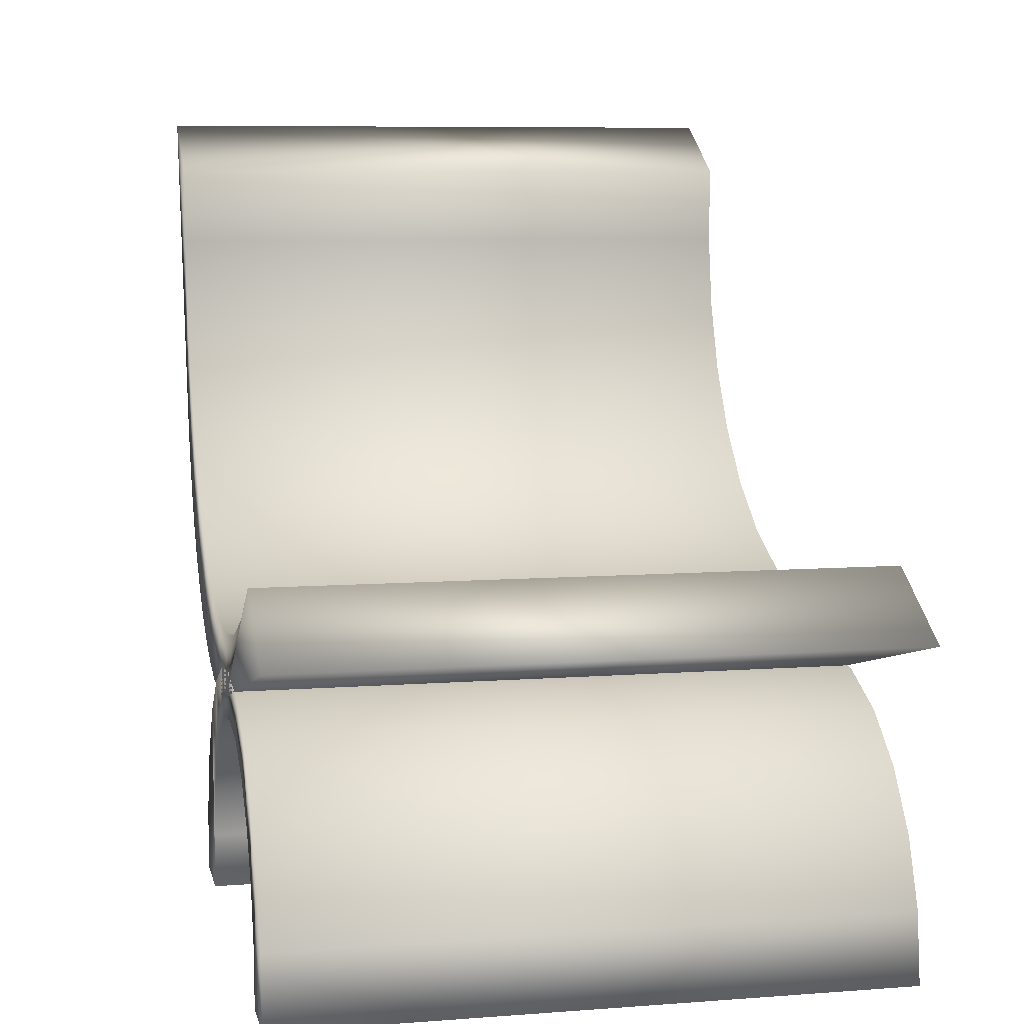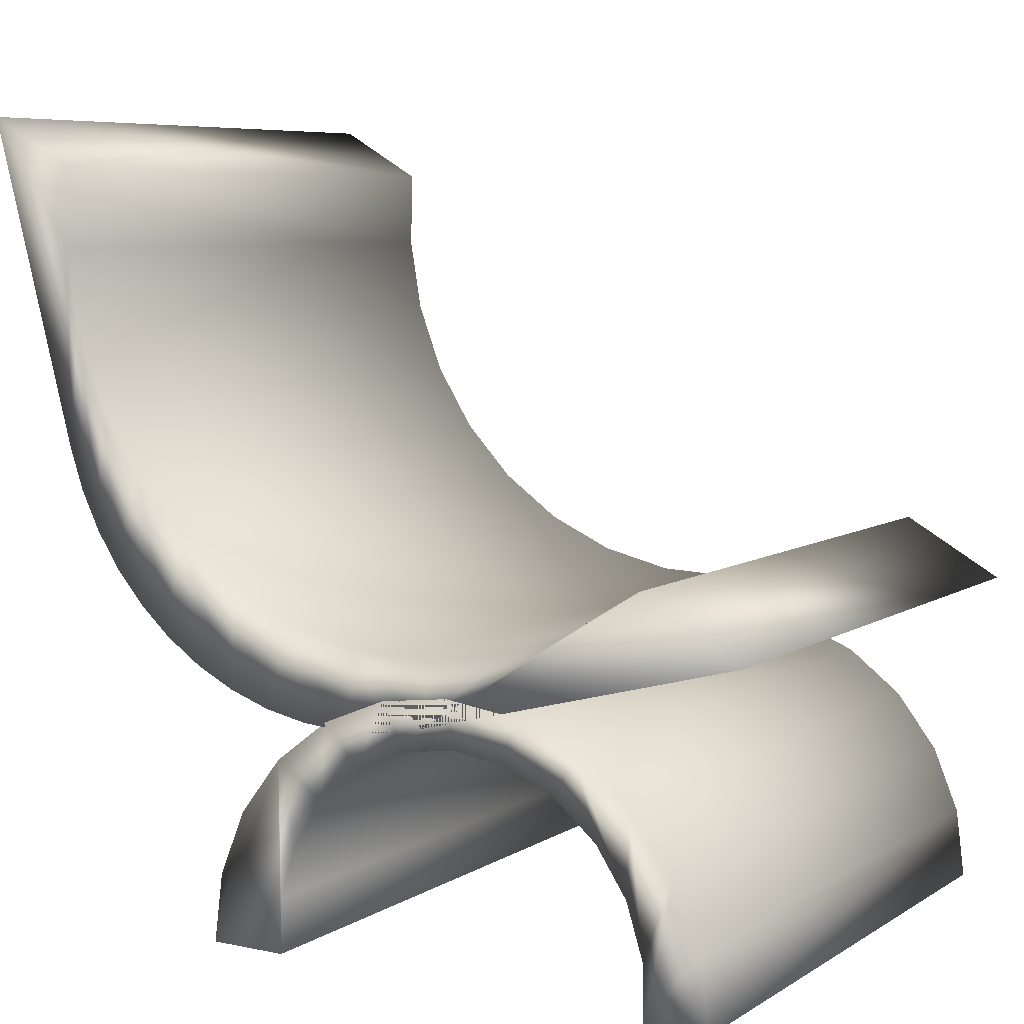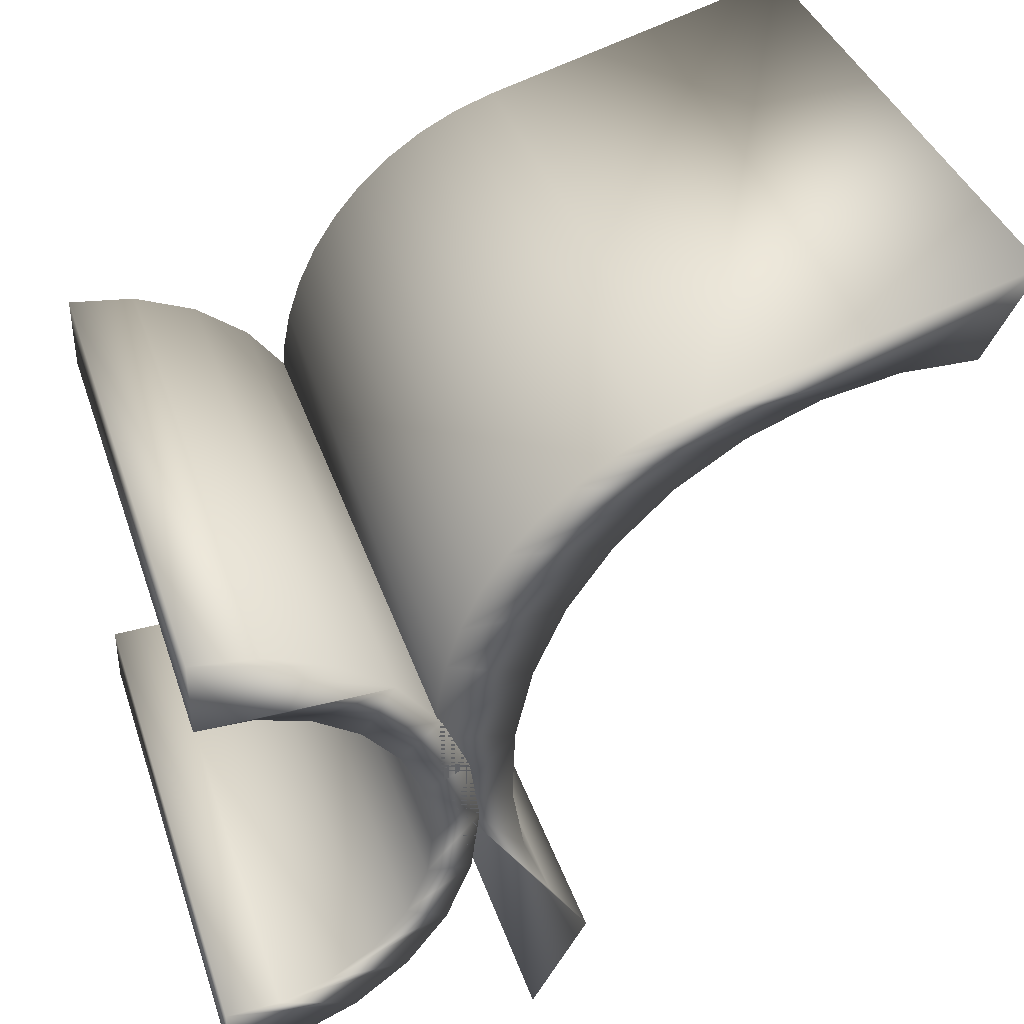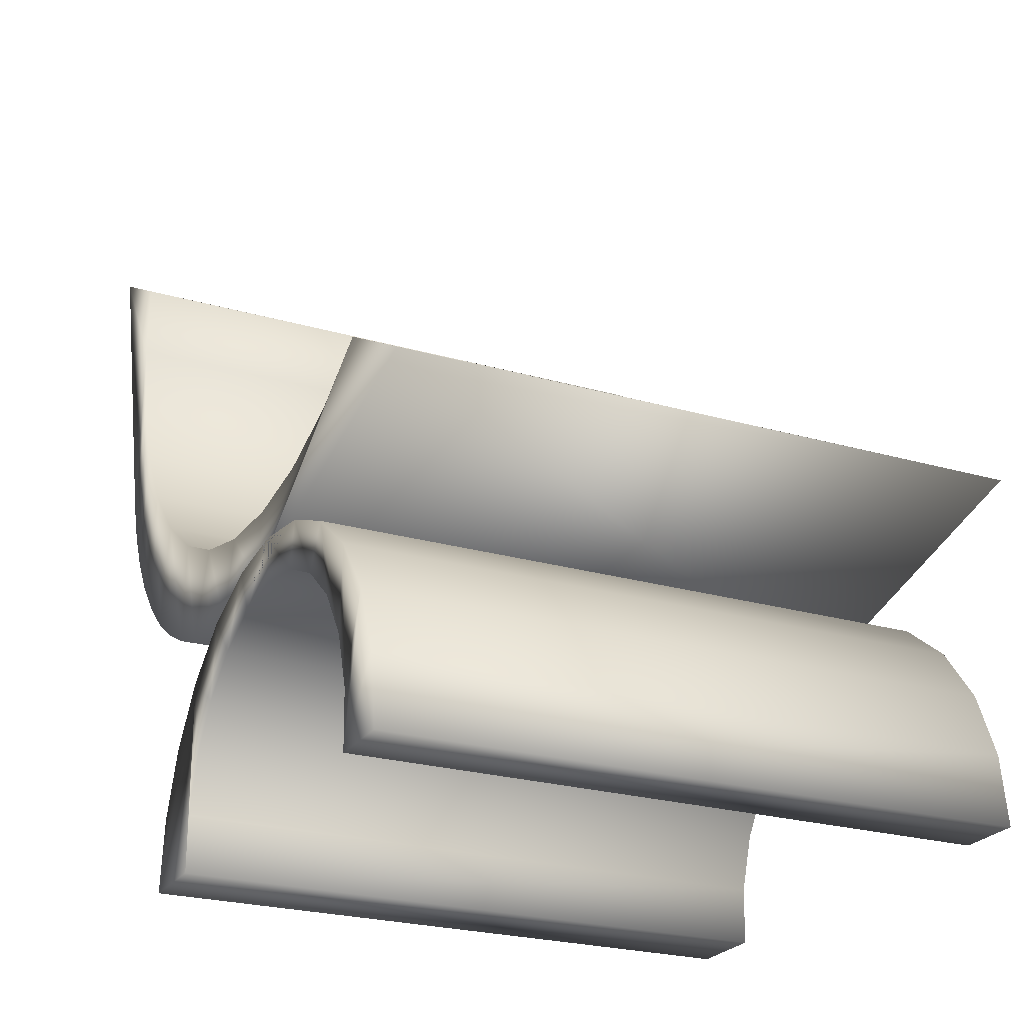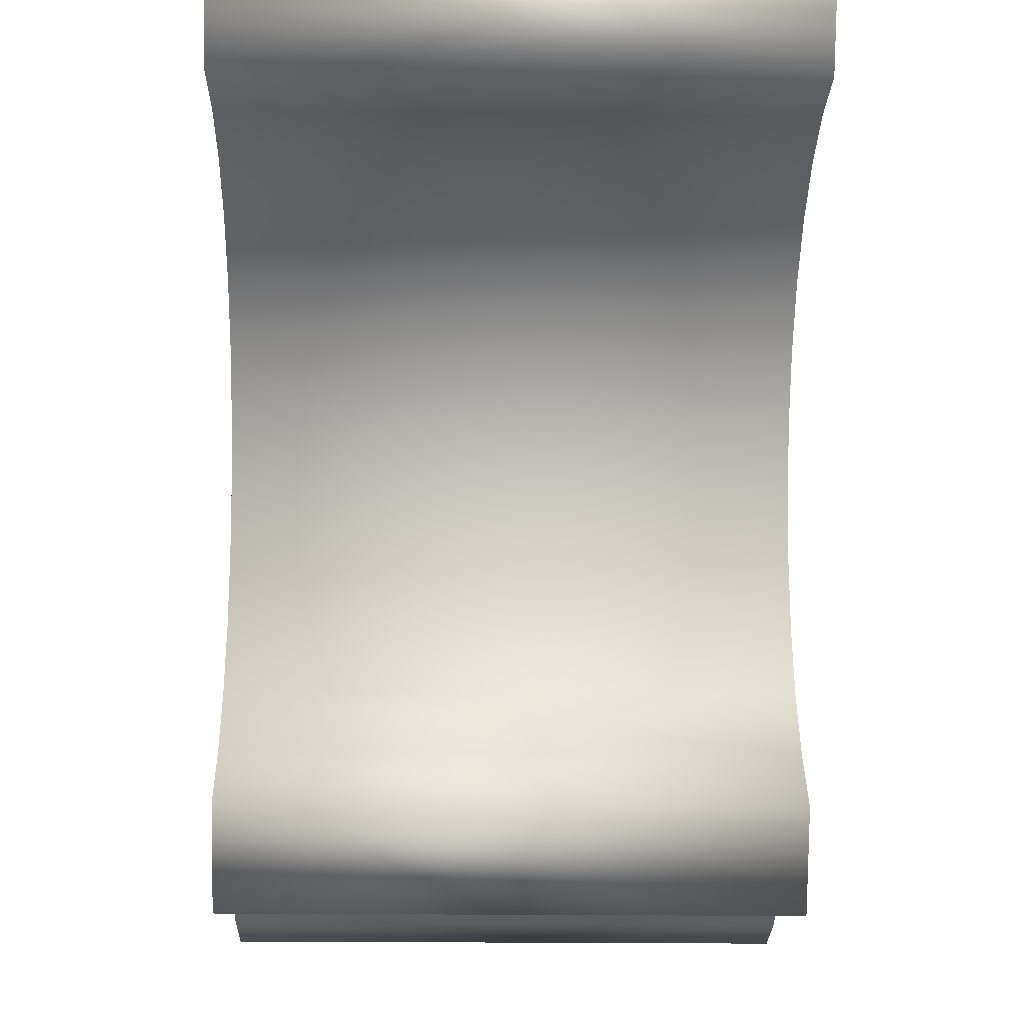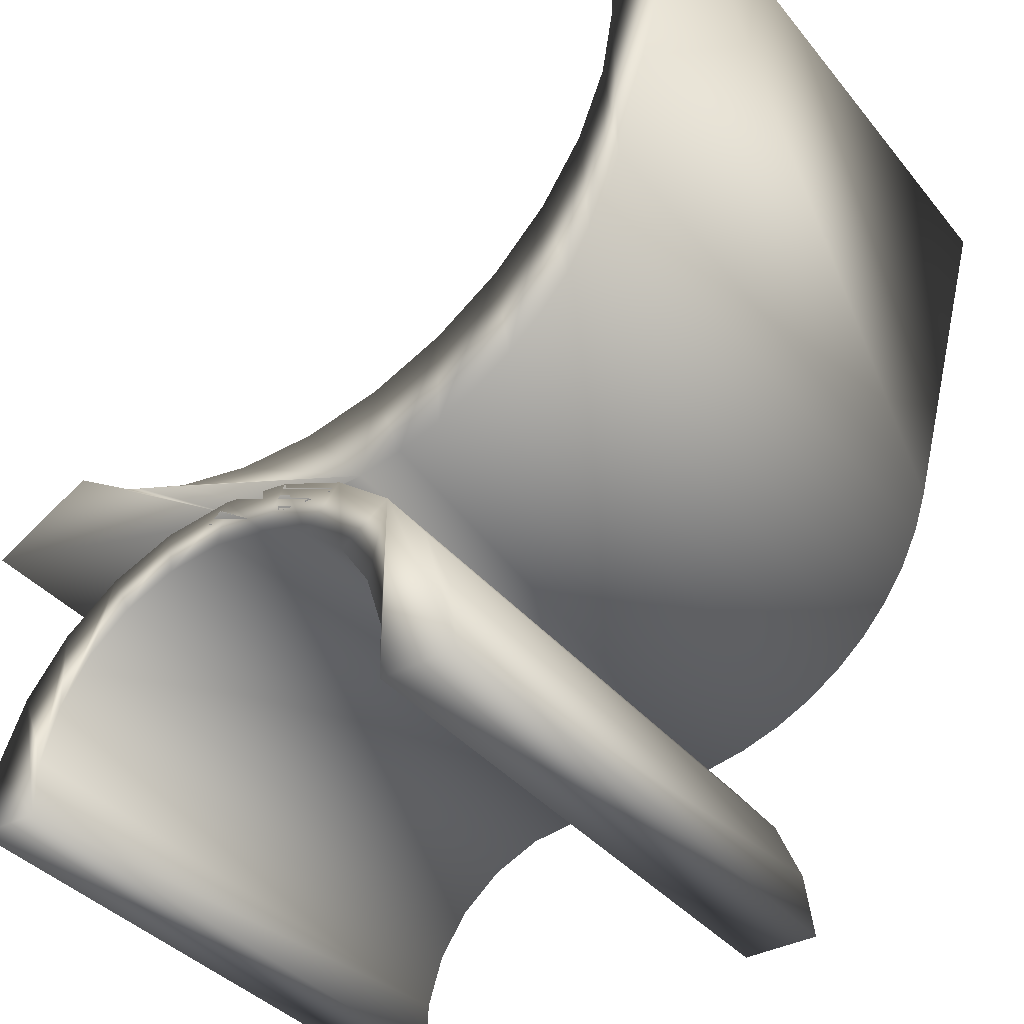
<metadata>
{"format":"obj","ext":"obj","renderer":"f3d","projection":"perspective","resolution":1024,"background":"white","views":[{"elev":7.8,"azim":168.0,"up":"+Y"},{"elev":7.0,"azim":121.2,"up":"+Y"},{"elev":38.5,"azim":72.1,"up":"+Z"},{"elev":-24.1,"azim":154.3,"up":"+Y"},{"elev":-20.4,"azim":178.7,"up":"+Z"},{"elev":-37.5,"azim":-55.6,"up":"+Y"}]}
</metadata>
<code>
v -0.2298 0.04234 -0.3125
v 0.2383 0.08681 -0.2353
v 0.2383 0.04234 -0.3125
v -0.2298 0.08681 -0.2353
v -0.2298 -0.02471 -0.06227
v -0.2298 0.05547 -0.1846
v -0.2298 0.05063 -0.1721
v -0.2298 -0.03132 -0.02904
v 0.2383 -0.03132 -0.02904
v 0.2383 -0.02471 -0.06227
v 0.2383 0.05547 -0.1846
v 0.2383 0.03459 -0.1287
v -0.2298 0.03459 -0.1287
v -0.2298 0.03621 -0.1351
v -0.2298 -0.03132 0.0386
v -0.2298 -0.03354 0.004781
v 0.2383 -0.03354 0.004781
v 0.2383 0.02696 -0.0103
v 0.2383 0.02496 -0.06989
v -0.2298 0.02496 -0.06989
v -0.2298 0.02696 -0.0103
v -0.2298 0.04051 0.04778
v -0.2298 -0.02471 0.07184
v 0.2383 -0.03132 0.0386
v 0.2383 -0.02471 0.07184
v 0.2383 0.04051 0.04778
v 0.2383 0.06508 0.1021
v -0.2298 0.06508 0.1021
v -0.2298 -0.01382 0.1039
v 0.2383 -0.01382 0.1039
v 0.2383 0.09975 0.1506
v -0.2298 0.09975 0.1506
v -0.2298 0.001168 0.1343
v 0.2383 0.001168 0.1343
v 0.2383 0.02 0.1625
v 0.2383 0.1432 0.1915
v -0.2298 0.1432 0.1915
v -0.2298 0.02 0.1625
v -0.2298 0.04234 0.188
v 0.2383 0.04234 0.188
v 0.2383 0.06782 0.2103
v 0.2383 0.1937 0.2231
v -0.2298 0.1937 0.2231
v -0.2298 0.06782 0.2103
v -0.2298 0.096 0.2292
v 0.2383 0.096 0.2292
v 0.2383 0.2495 0.2443
v -0.2298 0.2495 0.2443
v -0.2298 0.1264 0.2441
v 0.2383 0.1264 0.2441
v 0.2383 0.1585 0.255
v 0.2383 0.3083 0.2543
v -0.2298 0.3083 0.2543
v -0.2298 0.1585 0.255
v -0.2298 0.4077 0.3218
v 0.2383 0.4077 0.3218
v 0.2383 0.3679 0.2526
v -0.2298 0.3679 0.2526
v -0.2298 -0.2075 -0.2407
v -0.2298 -0.1541 -0.2827
v -0.2298 -0.2075 -0.2897
v -0.2298 -0.1043 -0.2621
v -0.2298 -0.1647 -0.2397
v 0.2383 -0.1647 -0.2397
v 0.2383 -0.2075 -0.2407
v 0.2383 -0.2075 -0.2897
v 0.2383 -0.1541 -0.2827
v 0.2383 -0.1043 -0.2621
v -0.2298 -0.06157 -0.2293
v 0.2383 -0.06157 -0.2293
v 0.2383 -0.02877 -0.1865
v -0.2298 -0.02877 -0.1865
v -0.2298 -0.1239 -0.2269
v 0.2383 -0.1239 -0.2269
v 0.2383 -0.08825 -0.2033
v 0.2383 -0.06056 -0.1707
v 0.2383 -0.008152 -0.1368
v -0.2298 -0.008152 -0.1368
v -0.2298 -0.06056 -0.1707
v -0.2298 -0.08825 -0.2033
v -0.2298 -0.04303 -0.1317
v 0.2383 -0.04303 -0.1317
v 0.2383 -0.00112 -0.08335
v -0.2298 -0.00112 -0.08335
v -0.2298 -0.03702 -0.08929
v 0.2383 -0.03702 -0.08929
v 0.2383 -0.04303 -0.04694
v 0.2383 -0.008152 -0.02994
v -0.2298 -0.008152 -0.02994
v -0.2298 -0.04303 -0.04694
v -0.2298 -0.06056 -0.007914
v 0.2383 -0.06056 -0.007914
v 0.2383 -0.02877 0.01984
v -0.2298 -0.02877 0.01984
v -0.2298 -0.08825 0.0247
v 0.2383 -0.08825 0.0247
v 0.2383 -0.06157 0.06259
v -0.2298 -0.06157 0.06259
v -0.2298 -0.1239 0.04833
v 0.2383 -0.1239 0.04833
v 0.2383 -0.1647 0.06113
v 0.2383 -0.2075 0.06207
v 0.2383 -0.2075 0.123
v 0.2383 -0.1043 0.09538
v -0.2298 -0.1043 0.09538
v -0.2298 -0.2075 0.123
v -0.2298 -0.2075 0.06207
v -0.2298 -0.1647 0.06113
v 0.2383 -0.1541 0.116
v -0.2298 -0.1541 0.116
g mesh1_mesh1-geometry
f 1 2 3
f 2 1 4
f 5 4 1
f 5 6 4
f 6 5 7
f 7 5 8
f 5 9 8
f 9 5 10
f 5 3 10
f 3 5 1
f 2 10 3
f 10 2 11
f 4 11 2
f 11 4 6
f 6 12 11
f 12 6 13
f 7 13 6
f 13 7 14
f 8 14 7
f 14 8 15
f 15 8 16
f 9 16 8
f 16 9 17
f 9 18 17
f 10 18 9
f 10 19 18
f 10 12 19
f 10 11 12
f 13 19 12
f 19 13 20
f 13 15 20
f 13 14 15
f 20 15 21
f 21 15 22
f 22 15 23
f 24 23 15
f 23 24 25
f 24 26 25
f 17 26 24
f 17 18 26
f 21 26 18
f 26 21 22
f 22 27 26
f 27 22 28
f 22 23 28
f 28 23 29
f 25 29 23
f 29 25 30
f 25 27 30
f 25 26 27
f 30 27 31
f 28 31 27
f 31 28 32
f 28 29 32
f 32 29 33
f 30 33 29
f 33 30 34
f 30 31 34
f 34 31 35
f 35 31 36
f 31 37 36
f 37 31 32
f 32 38 37
f 32 33 38
f 34 38 33
f 38 34 35
f 35 39 38
f 39 35 40
f 35 36 40
f 40 36 41
f 41 36 42
f 36 43 42
f 43 36 37
f 37 44 43
f 37 39 44
f 37 38 39
f 40 44 39
f 44 40 41
f 41 45 44
f 45 41 46
f 41 42 46
f 46 42 47
f 43 47 42
f 47 43 48
f 43 45 48
f 43 44 45
f 48 45 49
f 45 50 49
f 50 45 46
f 46 47 50
f 50 47 51
f 51 47 52
f 48 52 47
f 52 48 53
f 48 54 53
f 48 49 54
f 49 51 54
f 51 49 50
f 51 55 54
f 55 51 56
f 52 56 51
f 56 52 57
f 53 57 52
f 57 53 58
f 53 55 58
f 55 53 54
f 56 58 55
f 58 56 57
f 18 20 21
f 20 18 19
f 15 17 24
f 17 15 16
g mesh2_mesh2-geometry
f 59 60 61
f 60 59 62
f 62 59 63
f 59 64 63
f 64 59 65
f 59 66 65
f 66 59 61
f 60 66 61
f 66 60 67
f 62 67 60
f 67 62 68
f 69 68 62
f 68 69 70
f 69 71 70
f 71 69 72
f 69 73 72
f 69 63 73
f 62 63 69
f 63 74 73
f 74 63 64
f 64 70 74
f 64 68 70
f 65 68 64
f 65 67 68
f 67 65 66
f 74 70 71
f 74 71 75
f 75 71 76
f 76 71 77
f 72 77 71
f 77 72 78
f 72 79 78
f 72 80 79
f 72 73 80
f 73 75 80
f 75 73 74
f 75 79 80
f 79 75 76
f 76 81 79
f 81 76 82
f 76 77 82
f 82 77 83
f 78 83 77
f 83 78 84
f 78 81 84
f 78 79 81
f 84 81 85
f 82 85 81
f 85 82 86
f 82 83 86
f 86 83 87
f 87 83 88
f 84 88 83
f 88 84 89
f 84 90 89
f 84 85 90
f 86 90 85
f 90 86 87
f 87 91 90
f 91 87 92
f 87 88 92
f 92 88 93
f 89 93 88
f 93 89 94
f 89 91 94
f 89 90 91
f 94 91 95
f 92 95 91
f 95 92 96
f 92 93 96
f 96 93 97
f 94 97 93
f 97 94 98
f 94 95 98
f 98 95 99
f 95 100 99
f 100 95 96
f 96 97 100
f 100 97 101
f 101 97 102
f 102 97 103
f 103 97 104
f 97 105 104
f 105 97 98
f 98 106 105
f 98 107 106
f 98 108 107
f 98 99 108
f 99 101 108
f 101 99 100
f 102 108 101
f 108 102 107
f 102 106 107
f 106 102 103
f 109 106 103
f 106 109 110
f 104 110 109
f 110 104 105
f 105 106 110
f 103 104 109

</code>
